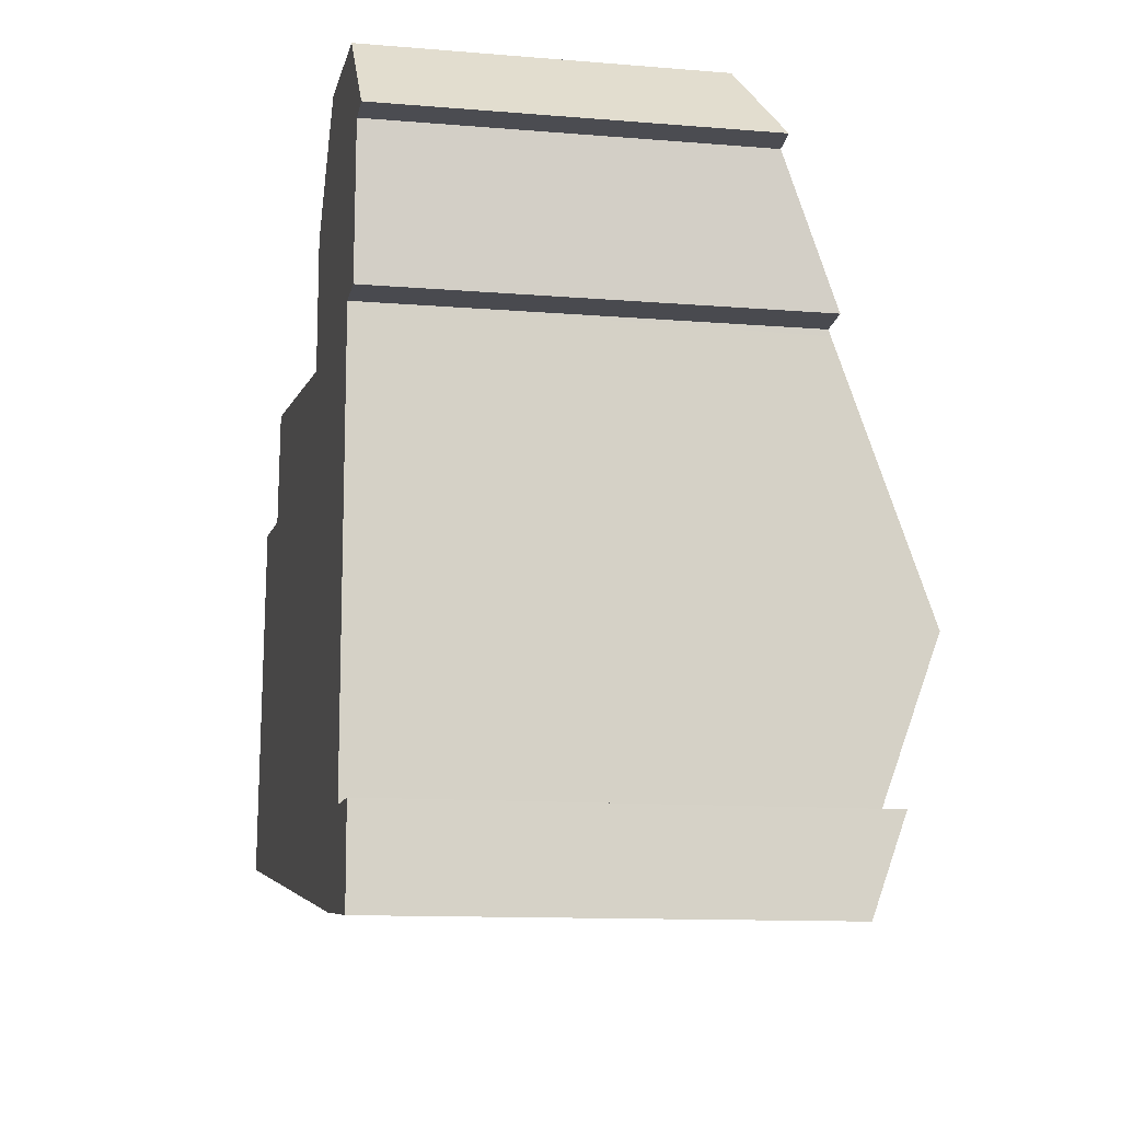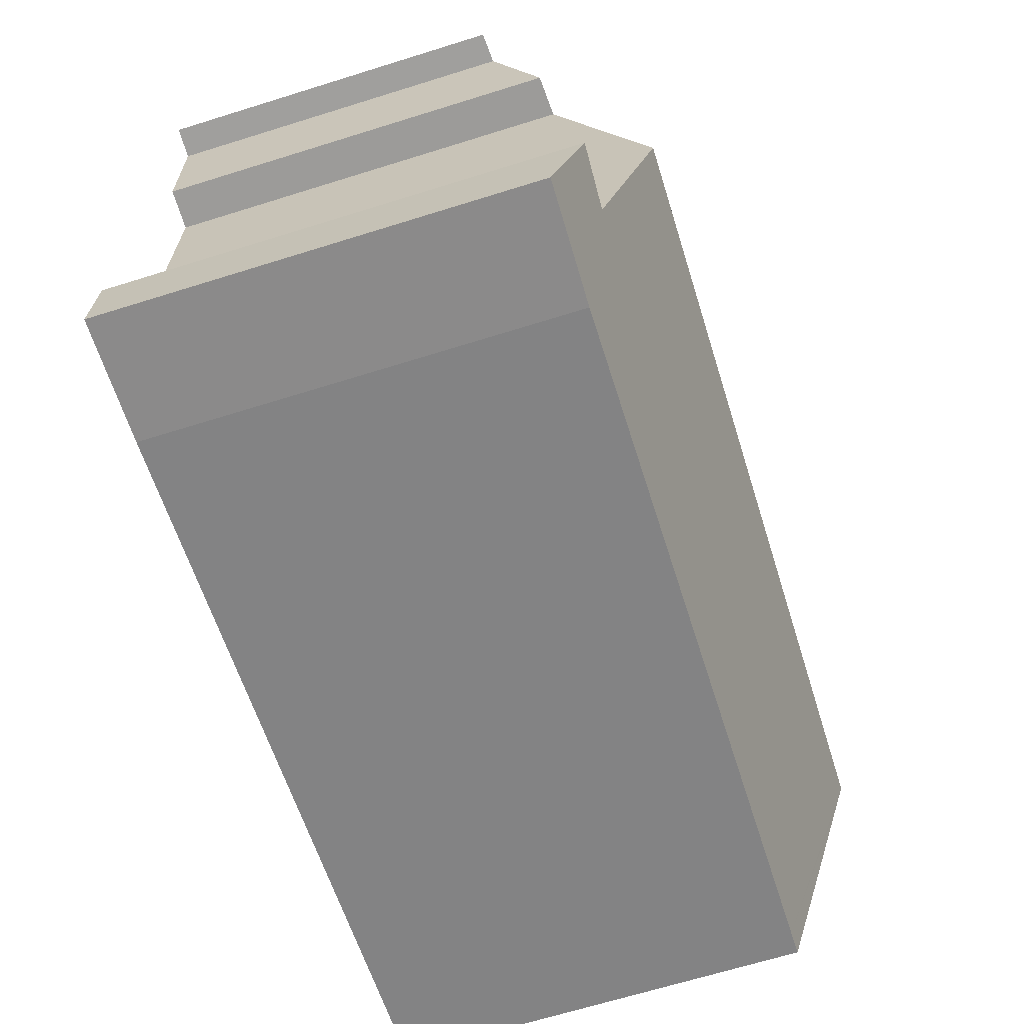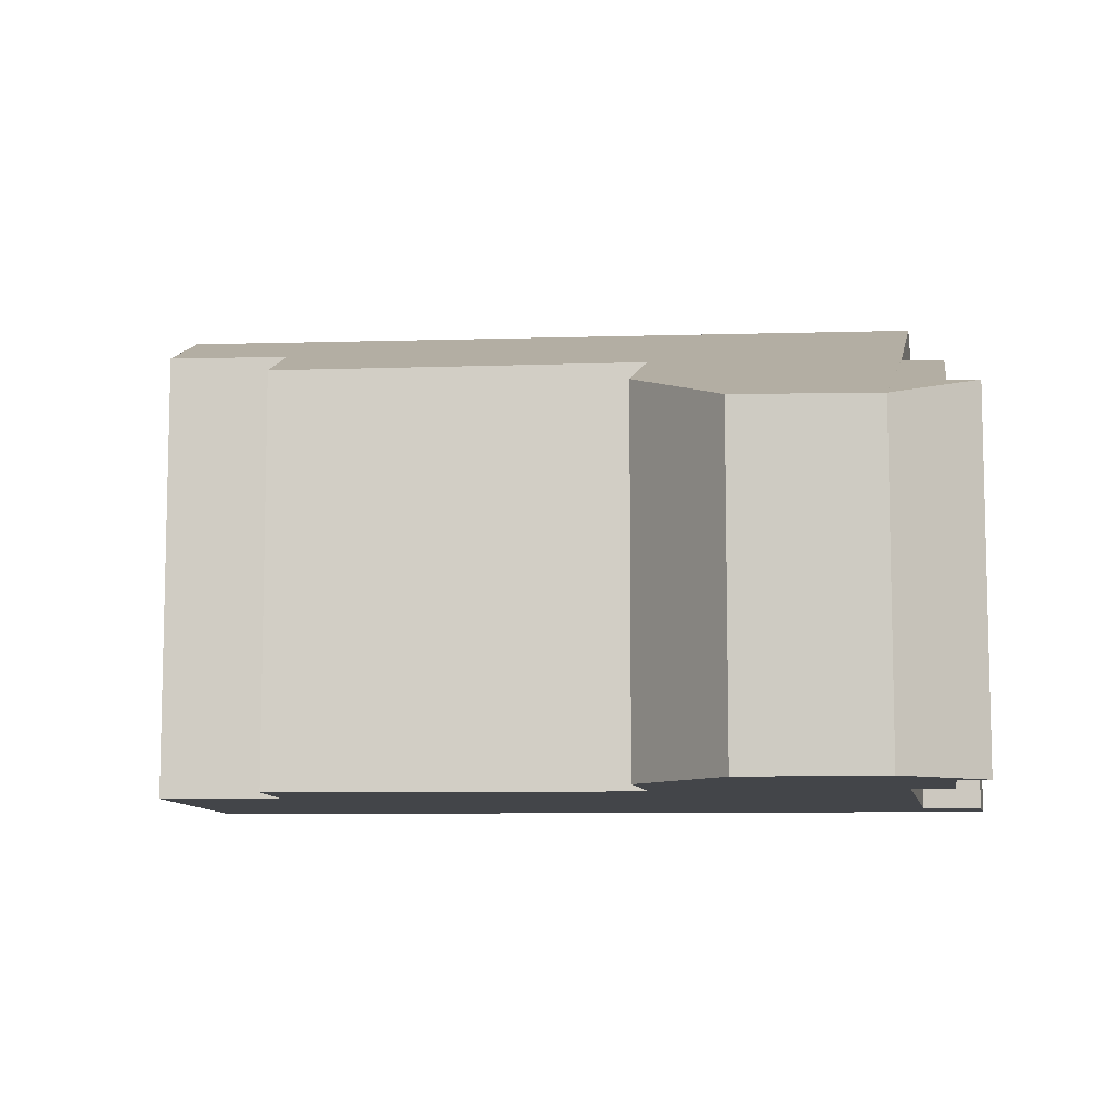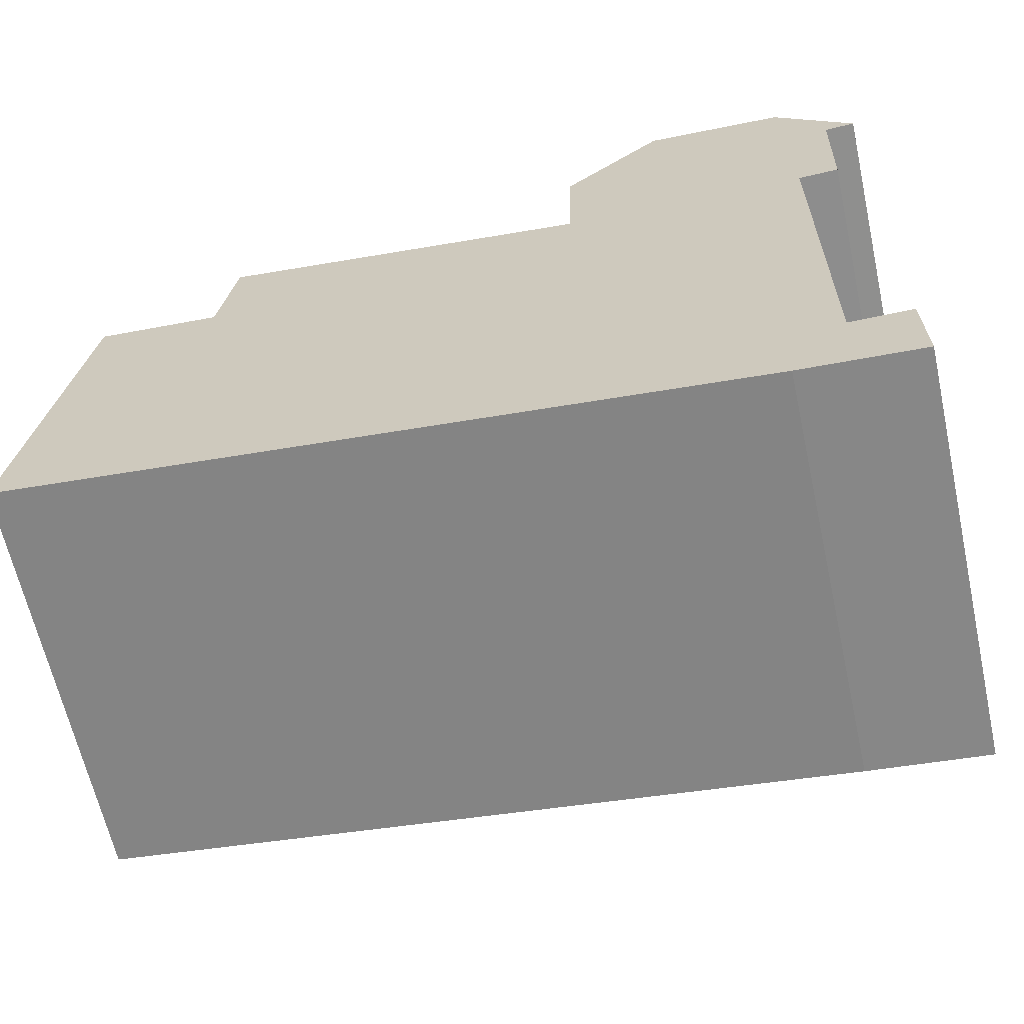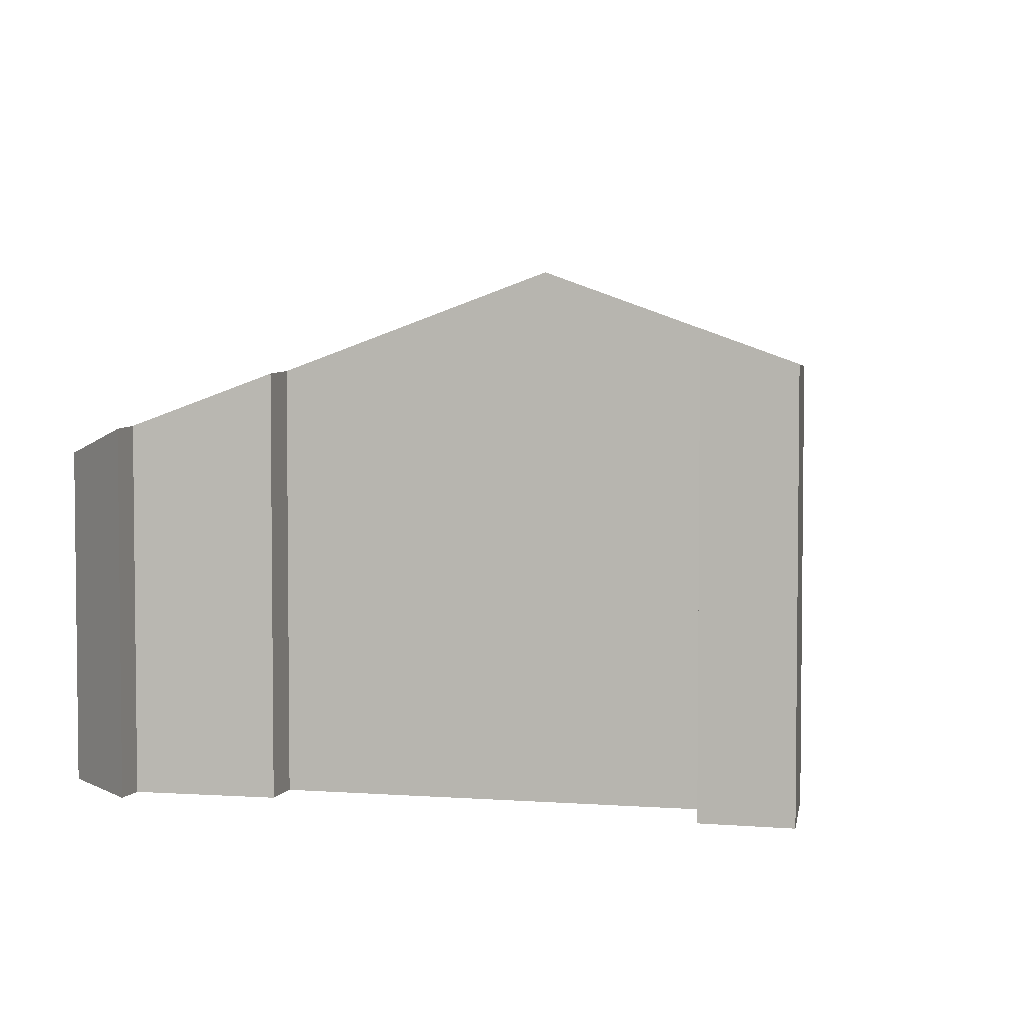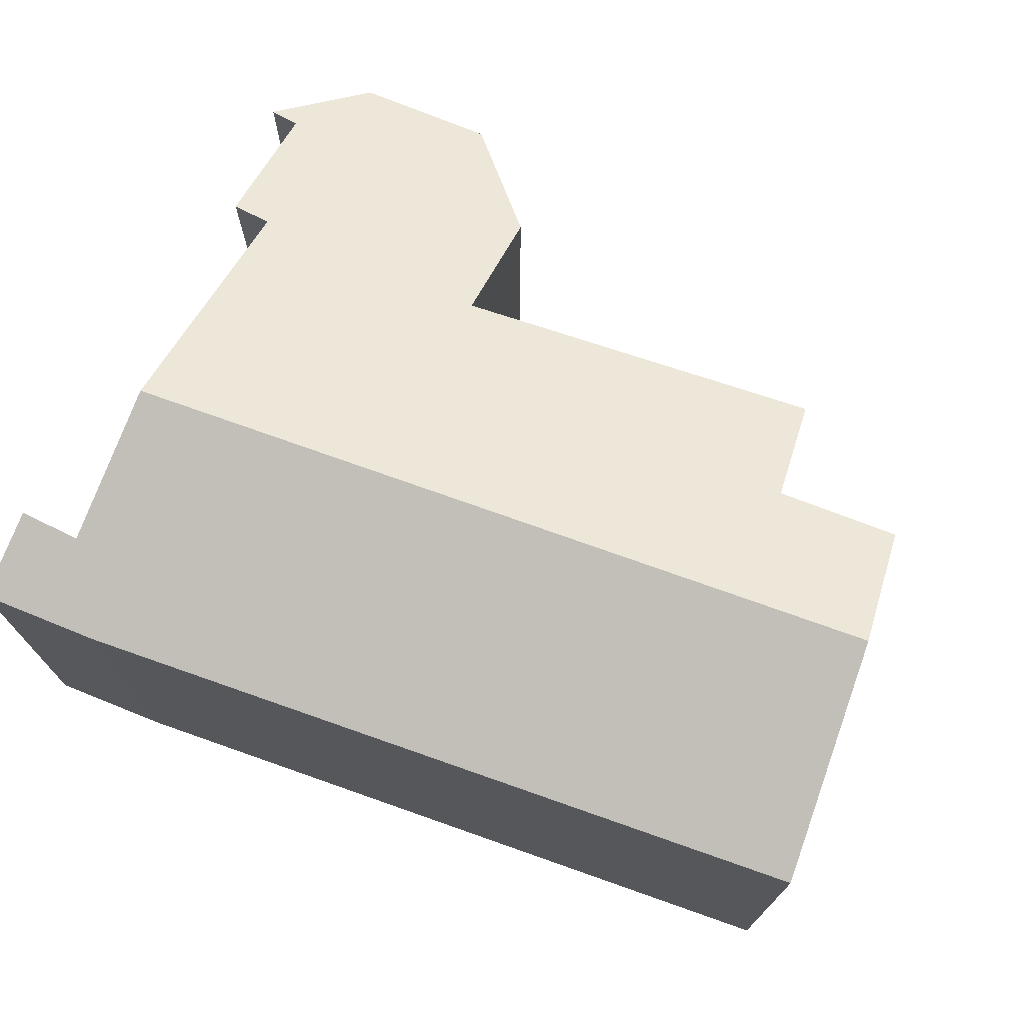
<metadata>
{"format":"obj","ext":"obj","renderer":"f3d","projection":"perspective","resolution":1024,"background":"white","views":[{"elev":-11.5,"azim":78.6,"up":"+Z"},{"elev":-67.7,"azim":107.3,"up":"+Z"},{"elev":-8.7,"azim":11.1,"up":"+Y"},{"elev":-63.9,"azim":12.5,"up":"+Z"},{"elev":3.9,"azim":104.0,"up":"+Y"},{"elev":72.7,"azim":-153.6,"up":"+Y"}]}
</metadata>
<code>
v  10.02 5.603 -1.227
v  11.64 6.061 -0.147
v  11.66 5.627 -1.352
v  10.81 6.029 -0.139
v  0.45 6.789 3.169
v  10.83 6.789 1.965
v  0.349 5.626 -0.043
v  0.399 6.656 2.807
v  0 5.627 3.446e-16
v  0.696 6.154 4.901
v  2.354 6.138 4.754
v  2.571 5.587 6.255
v  7.557 5.636 5.54
v  7.561 5.567 5.731
v  7.593 5.028 7.221
v  8.945 4.478 8.587
v  10.87 5.567 5.347
v  10.83 4.438 8.48
v  10.87 5.538 5.429
v  11.42 5.507 5.449
v  11.49 4.825 7.331
v  11.9 4.798 7.36
v  11.64 9.001e-18 -0.147
v  10.81 8.511e-18 -0.139
v  0.696 -3.001e-16 4.901
v  2.354 -2.911e-16 4.754
v  7.557 -3.392e-16 5.54
v  2.571 -3.83e-16 6.255
v  8.945 -5.258e-16 8.587
v  10.83 -5.193e-16 8.48
v  11.66 8.279e-17 -1.352
v  11.42 -3.337e-16 5.449
v  11.49 -4.489e-16 7.331
v  10.87 -3.324e-16 5.429
v  10.87 -3.274e-16 5.347
v  10.83 -1.203e-16 1.965
v  10.02 7.513e-17 -1.227
v  0.349 2.633e-18 -0.043
v  0 0 0
v  11.9 -4.507e-16 7.36
v  0.399 -1.719e-16 2.807
v  0.45 -1.94e-16 3.169
v  7.593 -4.422e-16 7.221
v  7.561 -3.509e-16 5.731
g defaultobject
f 1 2 3
f 2 1 4
f 4 5 6
f 5 4 1
f 5 1 7
f 5 7 8
f 8 7 9
f 10 6 5
f 6 10 11
f 6 11 12
f 6 12 13
f 6 13 14
f 6 14 15
f 6 15 16
f 6 16 17
f 17 16 18
f 17 18 19
f 19 18 20
f 20 18 21
f 21 18 22
f 4 23 2
f 23 4 24
f 25 11 10
f 11 25 26
f 12 27 13
f 27 12 28
f 29 18 16
f 18 29 30
f 23 3 2
f 3 23 31
f 21 32 20
f 32 21 33
f 34 17 19
f 17 34 6
f 6 34 4
f 4 34 35
f 4 35 36
f 4 36 24
f 31 1 3
f 1 31 37
f 37 7 1
f 7 37 38
f 7 38 9
f 9 38 39
f 22 33 21
f 33 22 40
f 20 34 19
f 34 20 32
f 39 8 9
f 8 39 5
f 5 39 10
f 10 39 25
f 25 39 41
f 25 41 42
f 26 12 11
f 12 26 28
f 27 14 13
f 14 27 15
f 15 27 43
f 43 27 44
f 43 16 15
f 16 43 29
f 18 40 22
f 40 18 30
f 30 33 40
f 33 30 29
f 33 29 32
f 32 29 34
f 34 29 43
f 34 43 35
f 35 43 36
f 36 43 44
f 36 44 24
f 24 44 27
f 24 27 28
f 24 28 37
f 37 28 26
f 37 26 38
f 38 26 25
f 38 25 42
f 38 42 41
f 38 41 39
f 24 31 23
f 31 24 37

</code>
